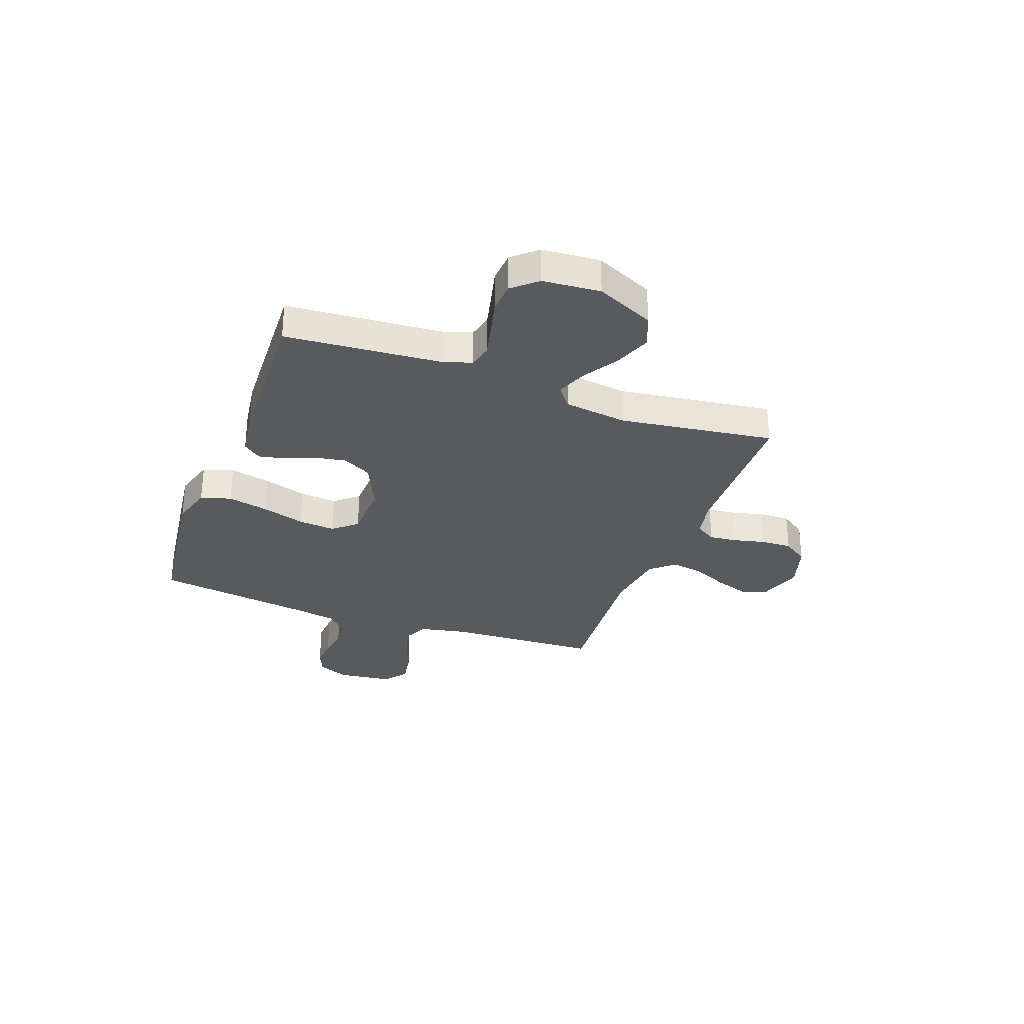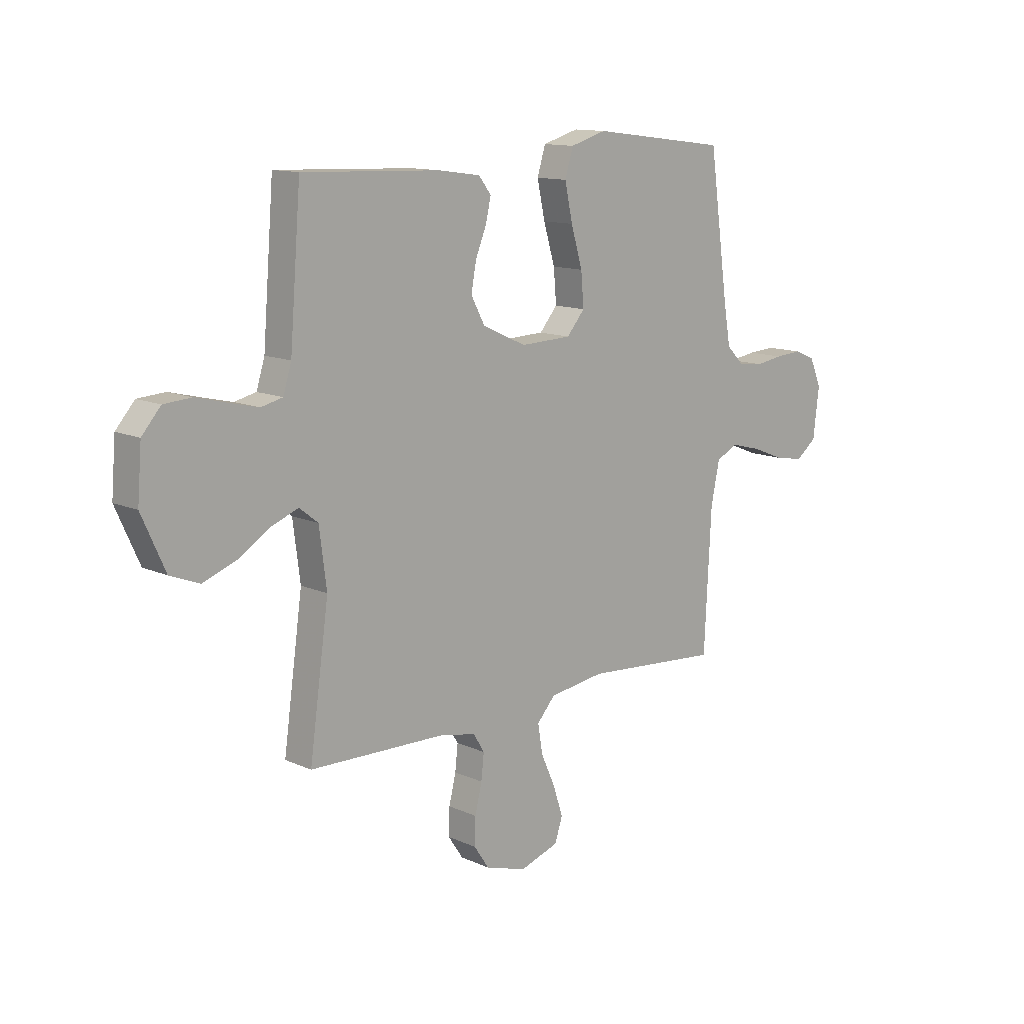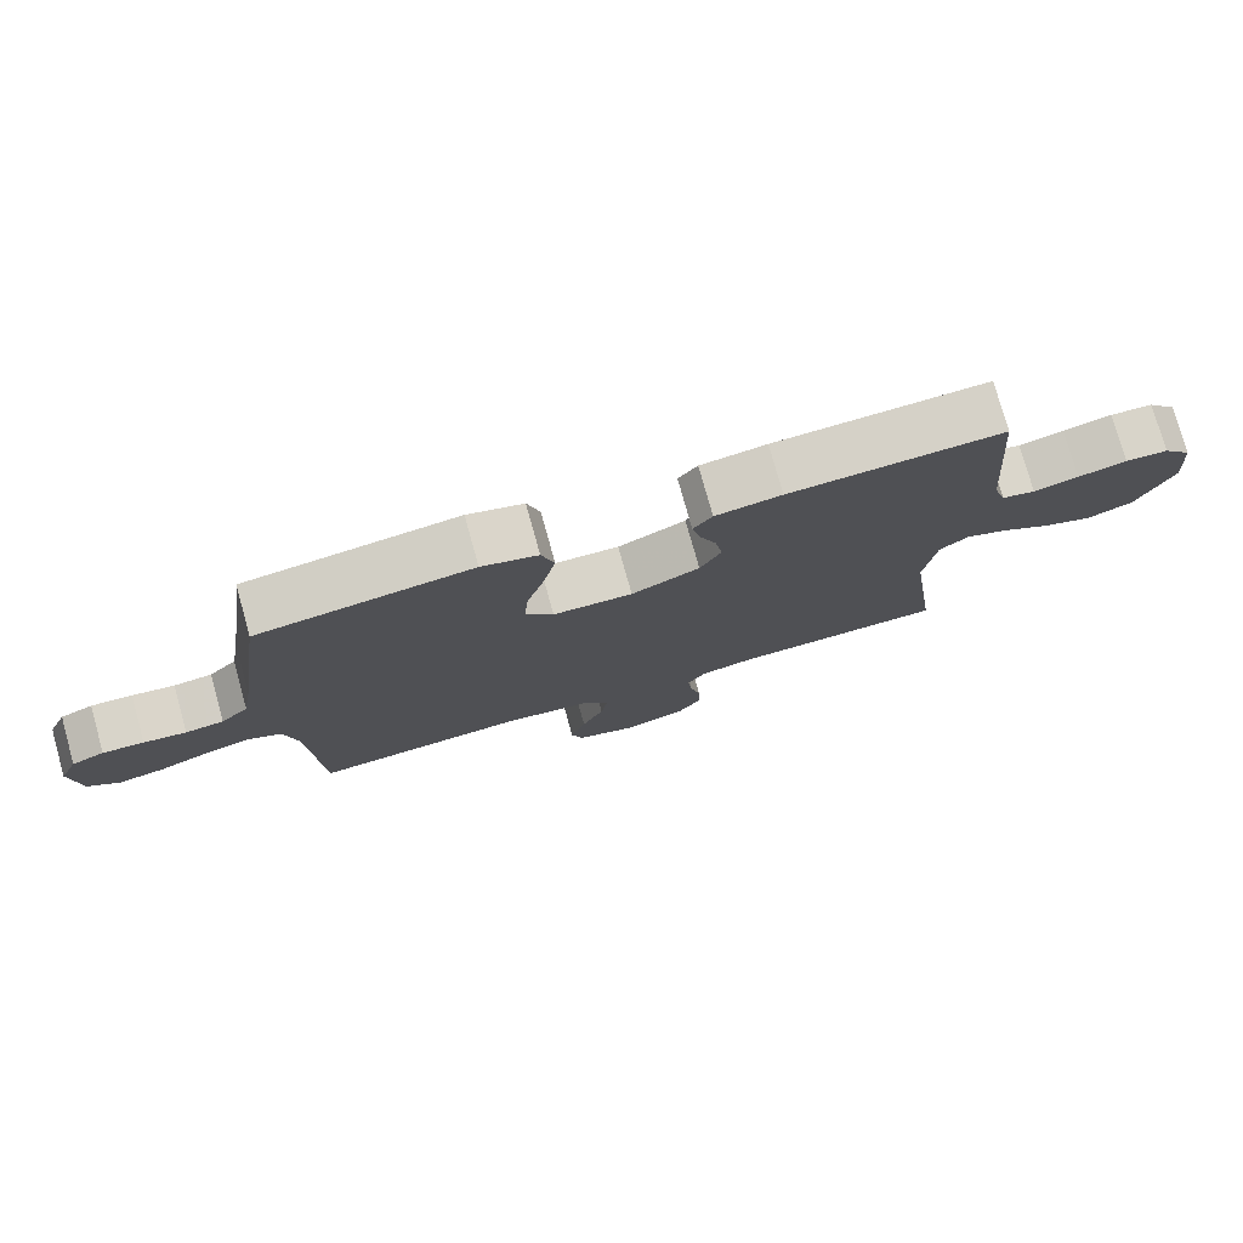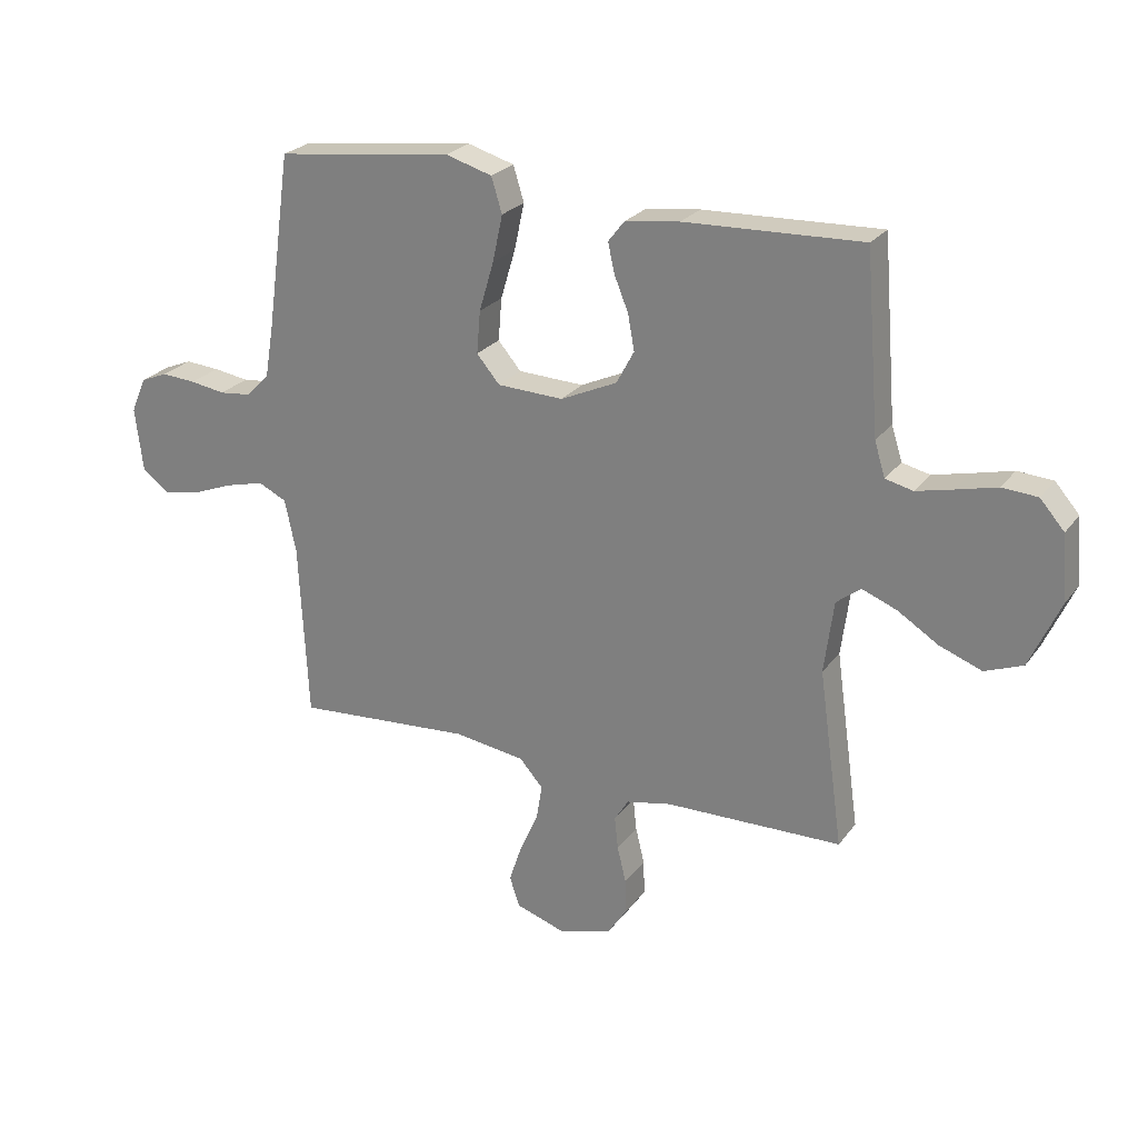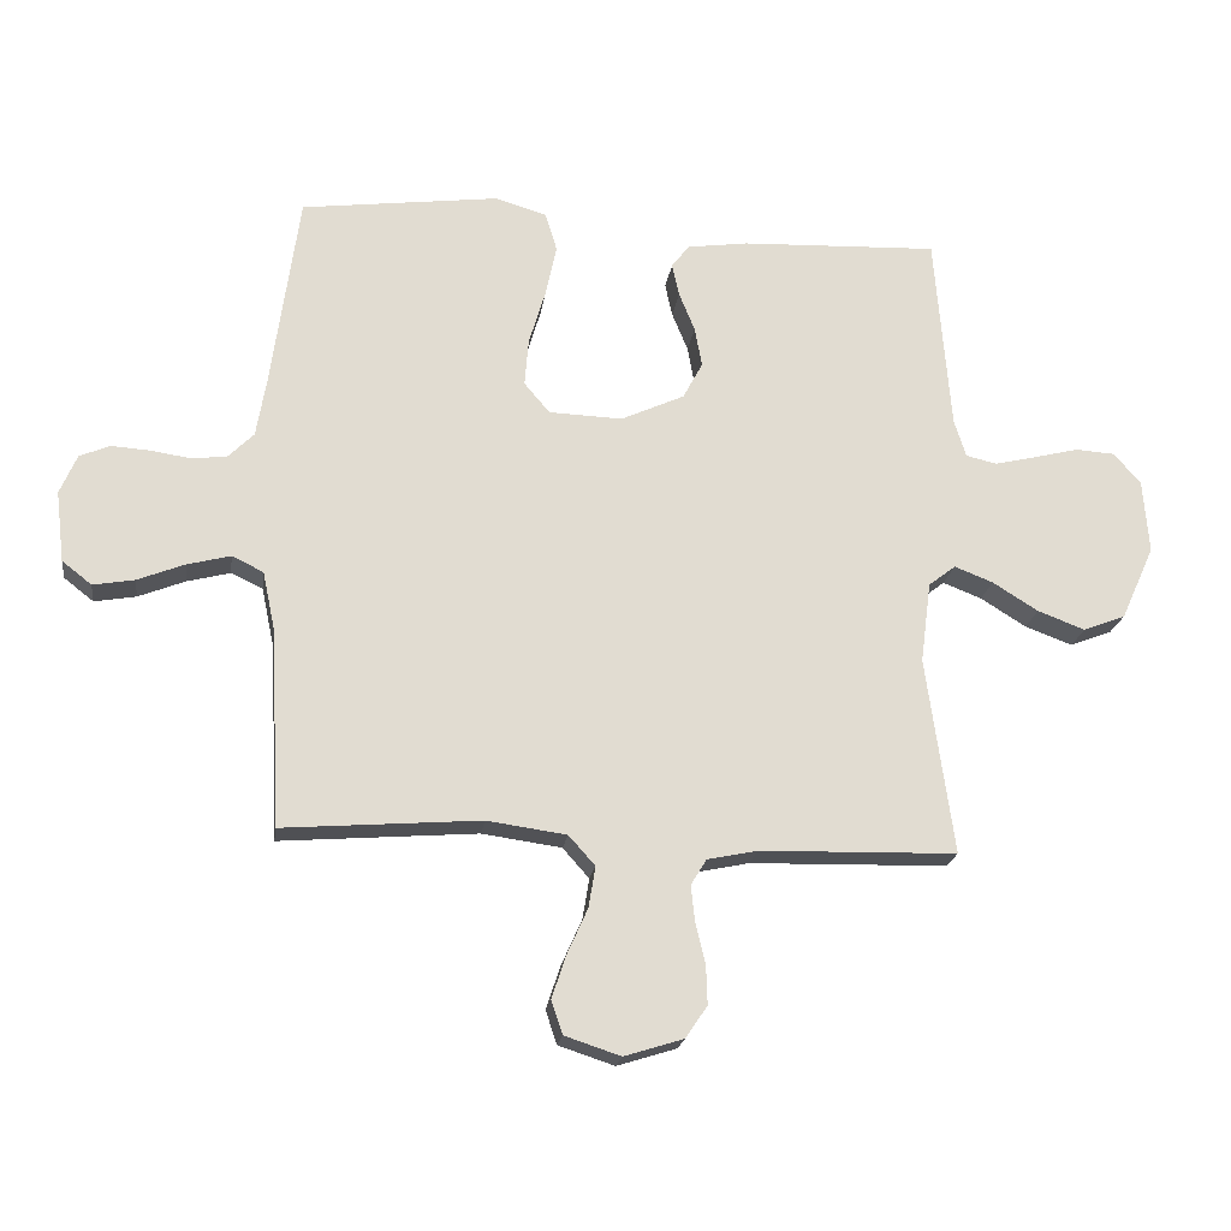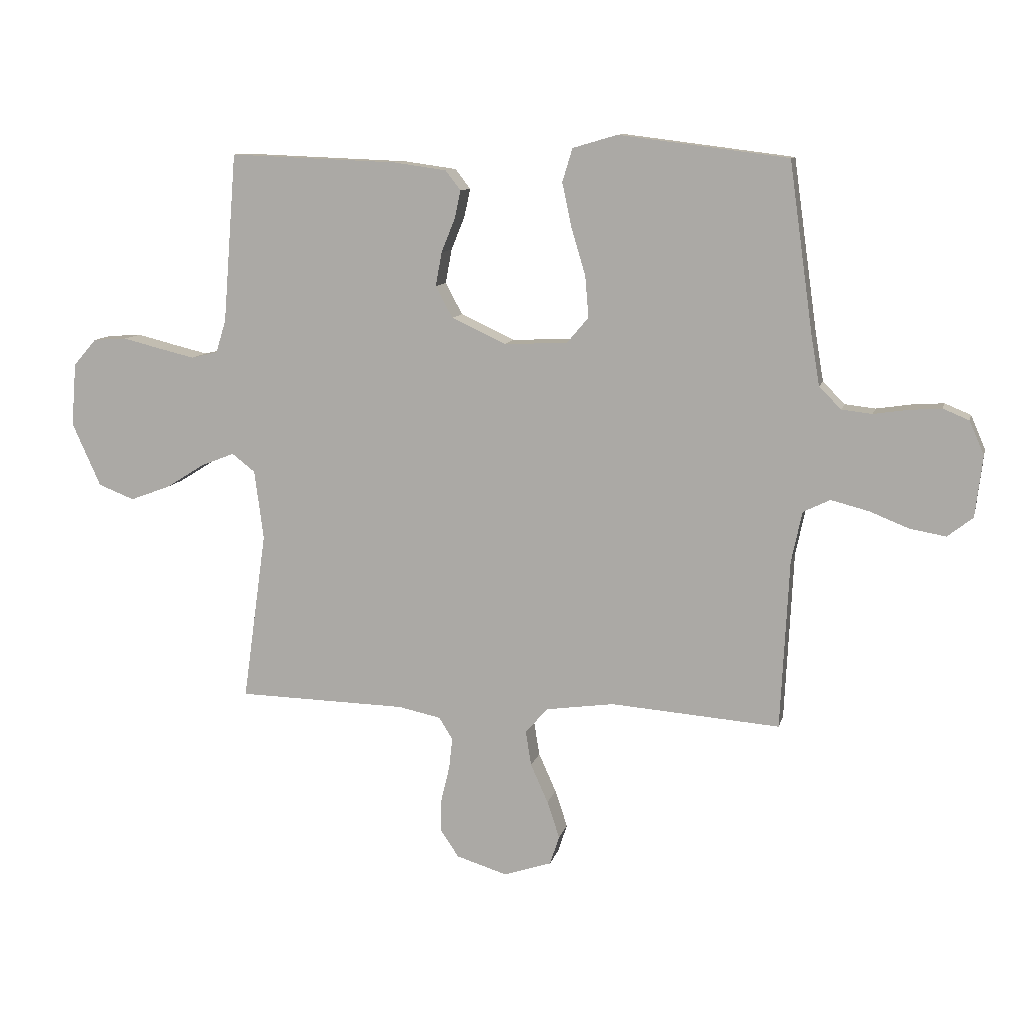
<metadata>
{"format":"obj","ext":"obj","renderer":"f3d","projection":"perspective","resolution":1024,"background":"white","views":[{"elev":-30.6,"azim":69.7,"up":"+Y"},{"elev":12.6,"azim":136.0,"up":"+Z"},{"elev":77.0,"azim":-15.6,"up":"+Z"},{"elev":24.9,"azim":27.7,"up":"+Z"},{"elev":-20.3,"azim":-7.9,"up":"+Z"},{"elev":10.4,"azim":-166.9,"up":"+Z"}]}
</metadata>
<code>
v -0.5 0.07 -0.5
v -0.515 0.07 -0.2
v -0.534 0.07 -0.11
v -0.582 0.07 -0.087
v -0.648 0.07 -0.104
v -0.719 0.07 -0.132
v -0.782 0.07 -0.143
v -0.827 0.07 -0.108
v -0.84 0.07 0
v -0.814 0.07 0.06
v -0.768 0.07 0.079
v -0.71 0.07 0.075
v -0.65 0.07 0.066
v -0.596 0.07 0.072
v -0.557 0.07 0.111
v -0.542 0.07 0.2
v -0.5 0.07 0.5
v -0.2 0.07 0.538
v -0.121 0.07 0.515
v -0.103 0.07 0.456
v -0.12 0.07 0.377
v -0.145 0.07 0.293
v -0.151 0.07 0.221
v -0.112 0.07 0.175
v 0 0.07 0.171
v 0.096 0.07 0.215
v 0.126 0.07 0.271
v 0.115 0.07 0.331
v 0.091 0.07 0.39
v 0.08 0.07 0.44
v 0.107 0.07 0.475
v 0.2 0.07 0.488
v 0.5 0.07 0.5
v 0.524 0.07 0.2
v 0.542 0.07 0.142
v 0.589 0.07 0.131
v 0.652 0.07 0.146
v 0.72 0.07 0.163
v 0.78 0.07 0.159
v 0.821 0.07 0.112
v 0.83 0.07 0
v 0.779 0.07 -0.113
v 0.715 0.07 -0.138
v 0.643 0.07 -0.111
v 0.574 0.07 -0.068
v 0.515 0.07 -0.045
v 0.474 0.07 -0.077
v 0.458 0.07 -0.2
v 0.5 0.07 -0.5
v 0.2 0.07 -0.507
v 0.124 0.07 -0.523
v 0.1 0.07 -0.562
v 0.106 0.07 -0.617
v 0.121 0.07 -0.679
v 0.123 0.07 -0.738
v 0.09 0.07 -0.787
v 0 0.07 -0.815
v -0.085 0.07 -0.787
v -0.102 0.07 -0.736
v -0.08 0.07 -0.67
v -0.049 0.07 -0.601
v -0.039 0.07 -0.539
v -0.079 0.07 -0.494
v -0.2 0.07 -0.477
v -0.5 0 -0.5
v -0.515 0 -0.2
v -0.534 0 -0.11
v -0.582 0 -0.087
v -0.648 0 -0.104
v -0.719 0 -0.132
v -0.782 0 -0.143
v -0.827 0 -0.108
v -0.84 0 0
v -0.814 0 0.06
v -0.768 0 0.079
v -0.71 0 0.075
v -0.65 0 0.066
v -0.596 0 0.072
v -0.557 0 0.111
v -0.542 0 0.2
v -0.5 0 0.5
v -0.2 0 0.538
v -0.121 0 0.515
v -0.103 0 0.456
v -0.12 0 0.377
v -0.145 0 0.293
v -0.151 0 0.221
v -0.112 0 0.175
v 0 0 0.171
v 0.096 0 0.215
v 0.126 0 0.271
v 0.115 0 0.331
v 0.091 0 0.39
v 0.08 0 0.44
v 0.107 0 0.475
v 0.2 0 0.488
v 0.5 0 0.5
v 0.524 0 0.2
v 0.542 0 0.142
v 0.589 0 0.131
v 0.652 0 0.146
v 0.72 0 0.163
v 0.78 0 0.159
v 0.821 0 0.112
v 0.83 0 0
v 0.779 0 -0.113
v 0.715 0 -0.138
v 0.643 0 -0.111
v 0.574 0 -0.068
v 0.515 0 -0.045
v 0.474 0 -0.077
v 0.458 0 -0.2
v 0.5 0 -0.5
v 0.2 0 -0.507
v 0.124 0 -0.523
v 0.1 0 -0.562
v 0.106 0 -0.617
v 0.121 0 -0.679
v 0.123 0 -0.738
v 0.09 0 -0.787
v 0 0 -0.815
v -0.085 0 -0.787
v -0.102 0 -0.736
v -0.08 0 -0.67
v -0.049 0 -0.601
v -0.039 0 -0.539
v -0.079 0 -0.494
v -0.2 0 -0.477
f 59 60 61
f 58 59 61
f 57 58 61
f 56 57 61
f 55 56 61
f 54 55 61
f 53 54 61
f 52 53 61 62
f 51 52 62 63
f 48 49 50
f 50 51 63
f 48 50 63
f 47 48 63
f 43 44 45
f 42 43 45
f 41 42 45
f 40 41 45
f 39 40 45
f 38 39 45
f 37 38 45
f 36 37 45 46
f 47 63 64
f 46 47 64
f 36 46 64
f 35 36 64
f 32 33 34
f 31 32 34
f 30 31 34
f 29 30 34
f 28 29 34
f 20 21 22
f 19 20 22
f 18 19 22
f 17 18 22
f 16 17 22
f 15 16 22 23
f 14 15 23 24
f 11 12 13
f 10 11 13
f 9 10 13
f 8 9 13
f 7 8 13
f 6 7 13
f 5 6 13
f 4 5 13 14
f 14 24 25
f 4 14 25
f 3 4 25
f 64 1 2
f 3 25 26
f 2 3 26
f 64 2 26
f 35 64 26
f 27 28 34 35
f 26 27 35
f 125 124 123
f 125 123 122
f 125 122 121
f 125 121 120
f 125 120 119
f 125 119 118
f 125 118 117
f 126 125 117 116
f 127 126 116 115
f 114 113 112
f 127 115 114
f 127 114 112
f 127 112 111
f 109 108 107
f 109 107 106
f 109 106 105
f 109 105 104
f 109 104 103
f 109 103 102
f 109 102 101
f 110 109 101 100
f 128 127 111
f 128 111 110
f 128 110 100
f 128 100 99
f 98 97 96
f 98 96 95
f 98 95 94
f 98 94 93
f 98 93 92
f 86 85 84
f 86 84 83
f 86 83 82
f 86 82 81
f 86 81 80
f 87 86 80 79
f 88 87 79 78
f 77 76 75
f 77 75 74
f 77 74 73
f 77 73 72
f 77 72 71
f 77 71 70
f 77 70 69
f 78 77 69 68
f 89 88 78
f 89 78 68
f 89 68 67
f 66 65 128
f 90 89 67
f 90 67 66
f 90 66 128
f 90 128 99
f 99 98 92 91
f 99 91 90
f 1 65 66 2
f 2 66 67 3
f 3 67 68 4
f 4 68 69 5
f 5 69 70 6
f 6 70 71 7
f 7 71 72 8
f 8 72 73 9
f 9 73 74 10
f 10 74 75 11
f 11 75 76 12
f 12 76 77 13
f 13 77 78 14
f 14 78 79 15
f 15 79 80 16
f 16 80 81 17
f 17 81 82 18
f 18 82 83 19
f 19 83 84 20
f 20 84 85 21
f 21 85 86 22
f 22 86 87 23
f 23 87 88 24
f 24 88 89 25
f 25 89 90 26
f 26 90 91 27
f 27 91 92 28
f 28 92 93 29
f 29 93 94 30
f 30 94 95 31
f 31 95 96 32
f 32 96 97 33
f 33 97 98 34
f 34 98 99 35
f 35 99 100 36
f 36 100 101 37
f 37 101 102 38
f 38 102 103 39
f 39 103 104 40
f 40 104 105 41
f 41 105 106 42
f 42 106 107 43
f 43 107 108 44
f 44 108 109 45
f 45 109 110 46
f 46 110 111 47
f 47 111 112 48
f 48 112 113 49
f 49 113 114 50
f 50 114 115 51
f 51 115 116 52
f 52 116 117 53
f 53 117 118 54
f 54 118 119 55
f 55 119 120 56
f 56 120 121 57
f 57 121 122 58
f 58 122 123 59
f 59 123 124 60
f 60 124 125 61
f 61 125 126 62
f 62 126 127 63
f 63 127 128 64
f 64 128 65 1

</code>
